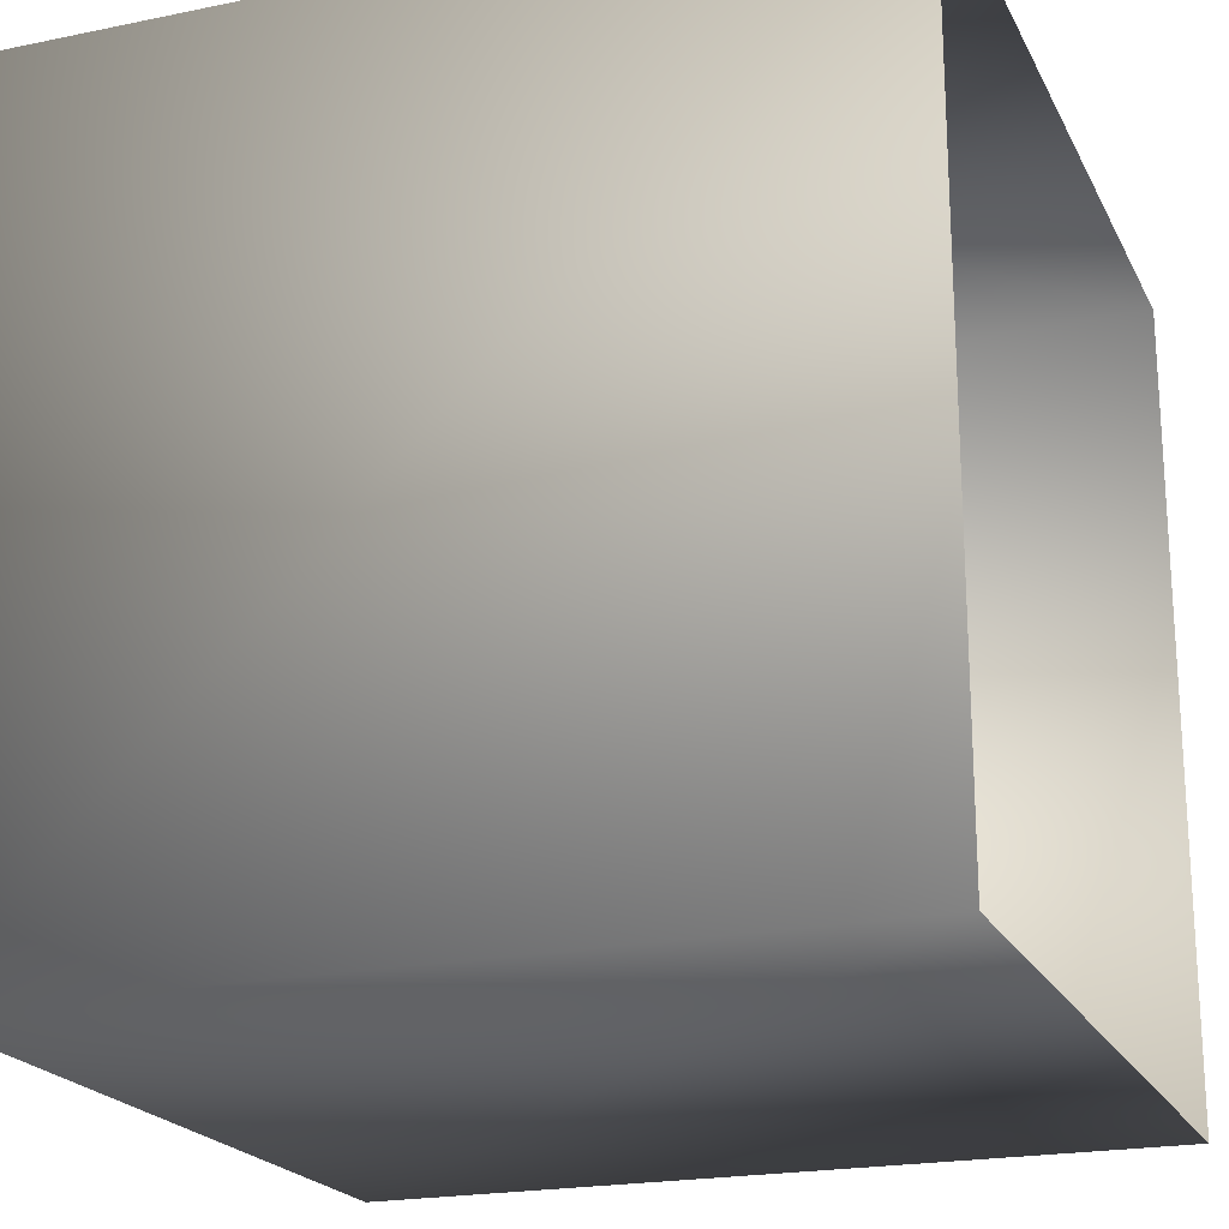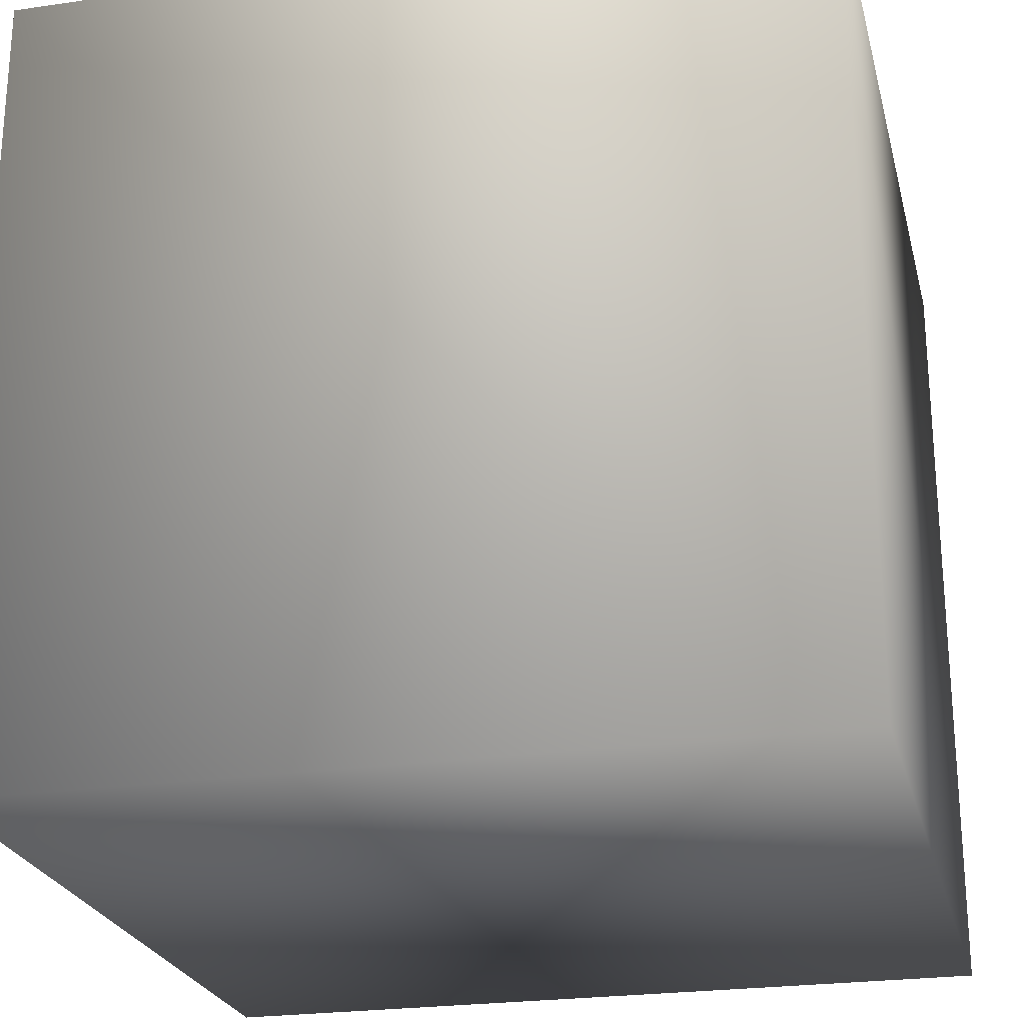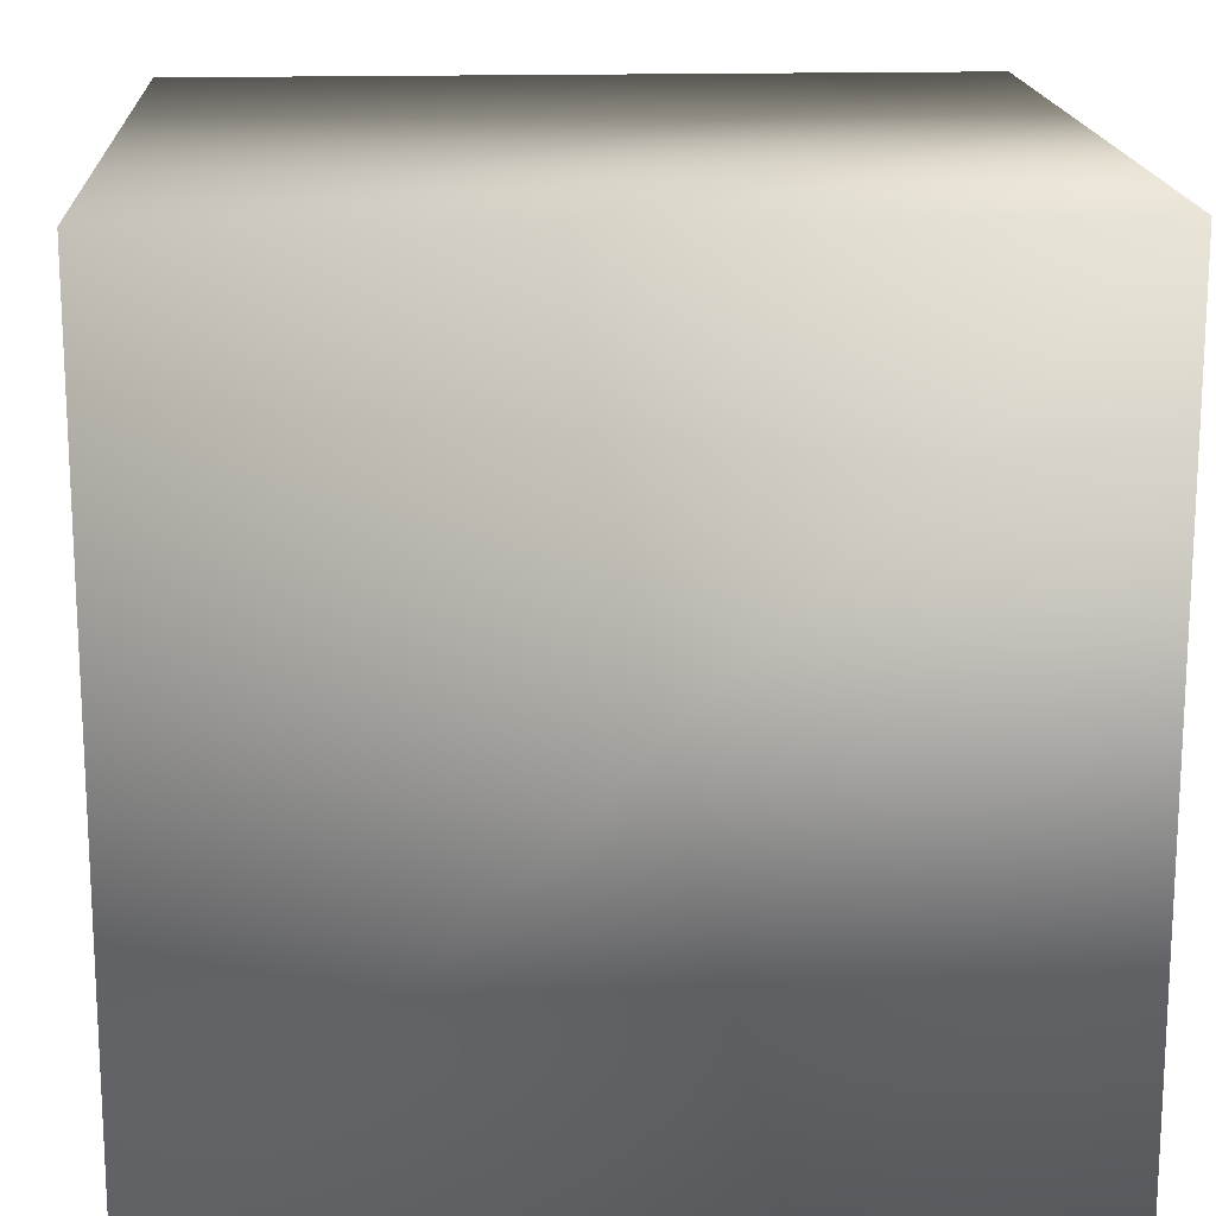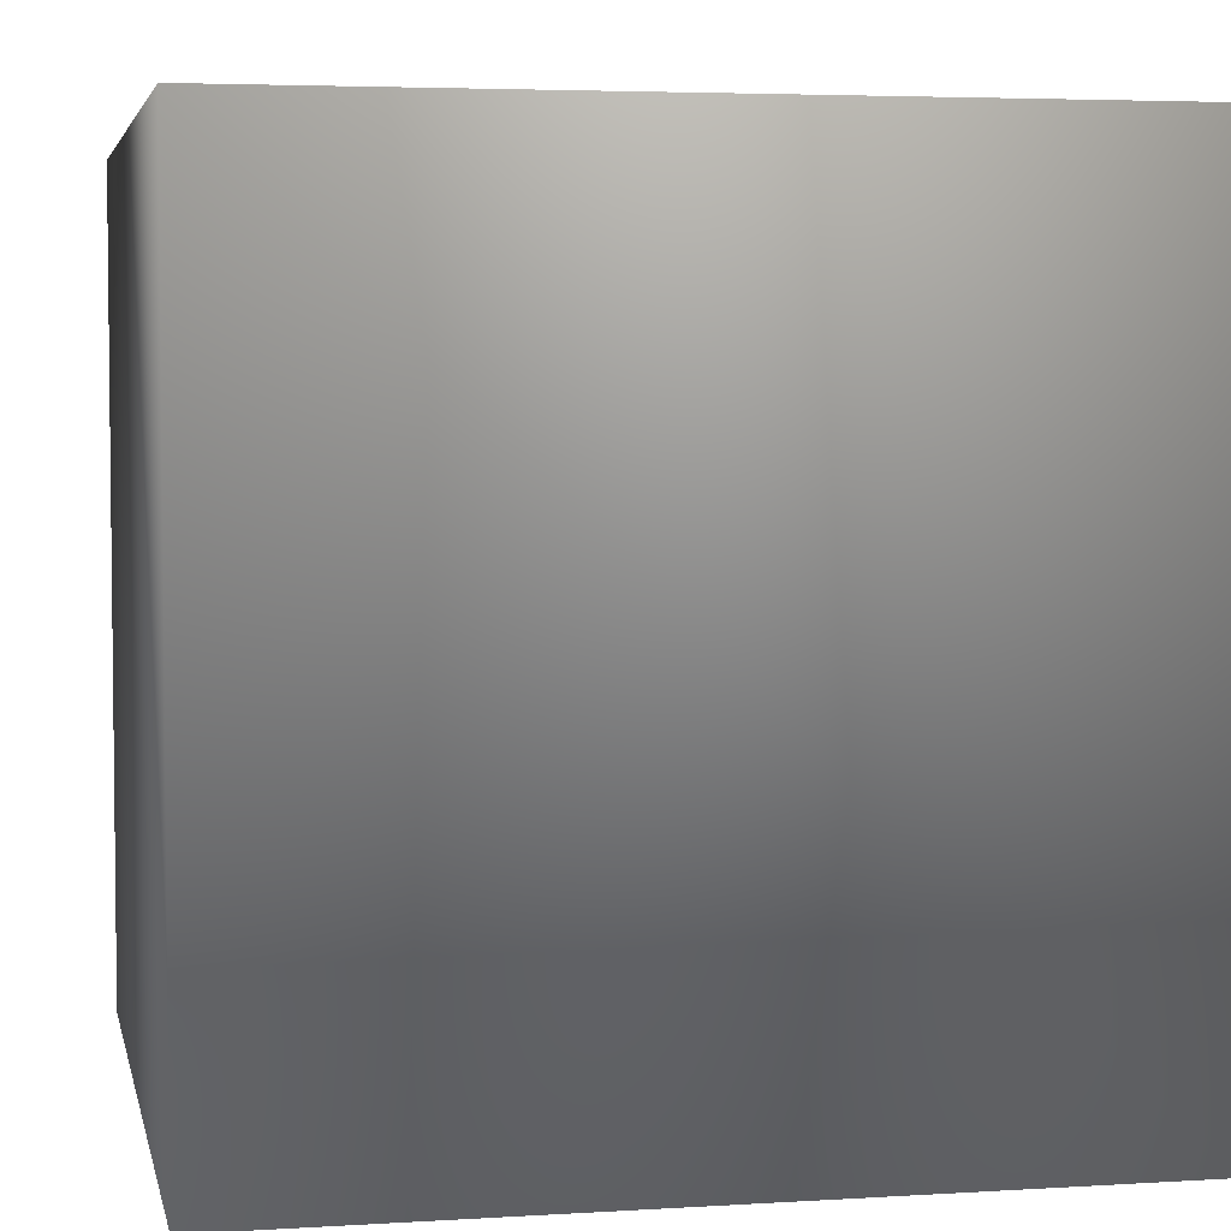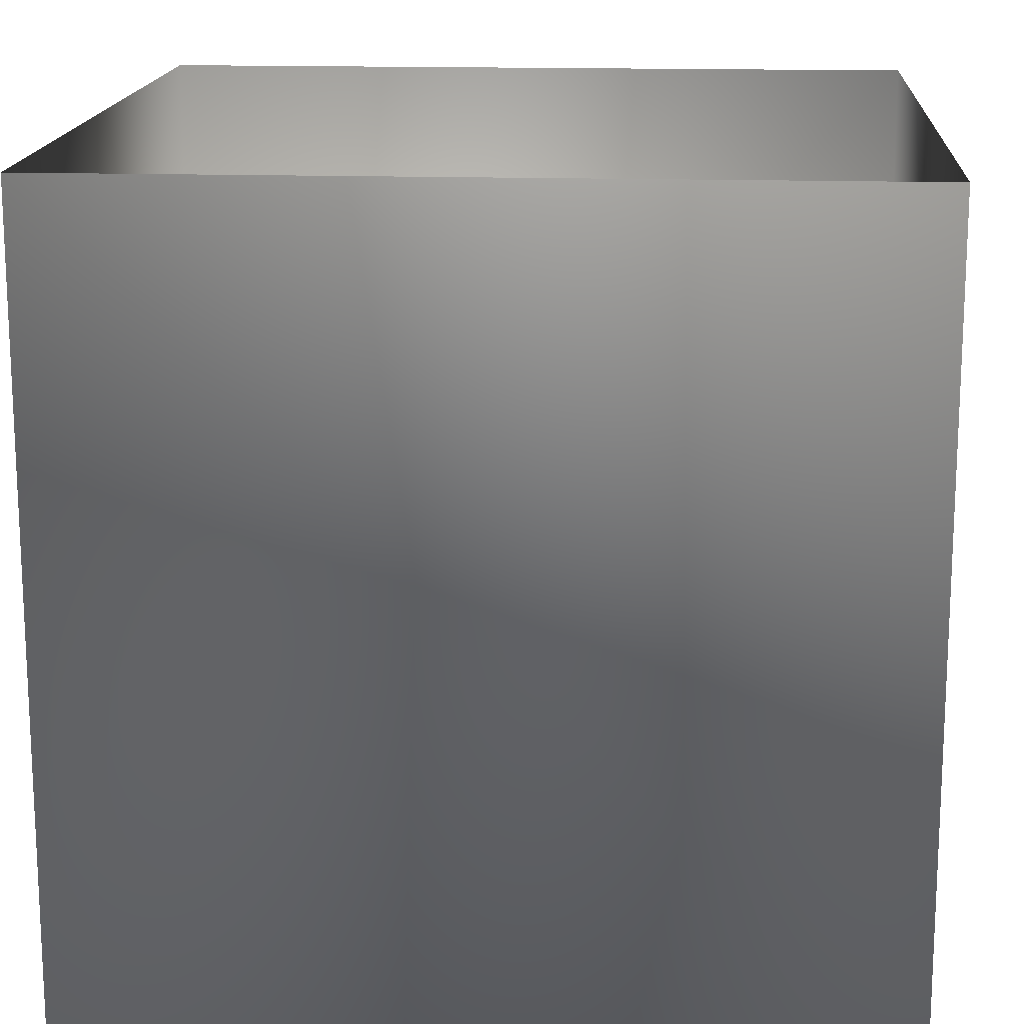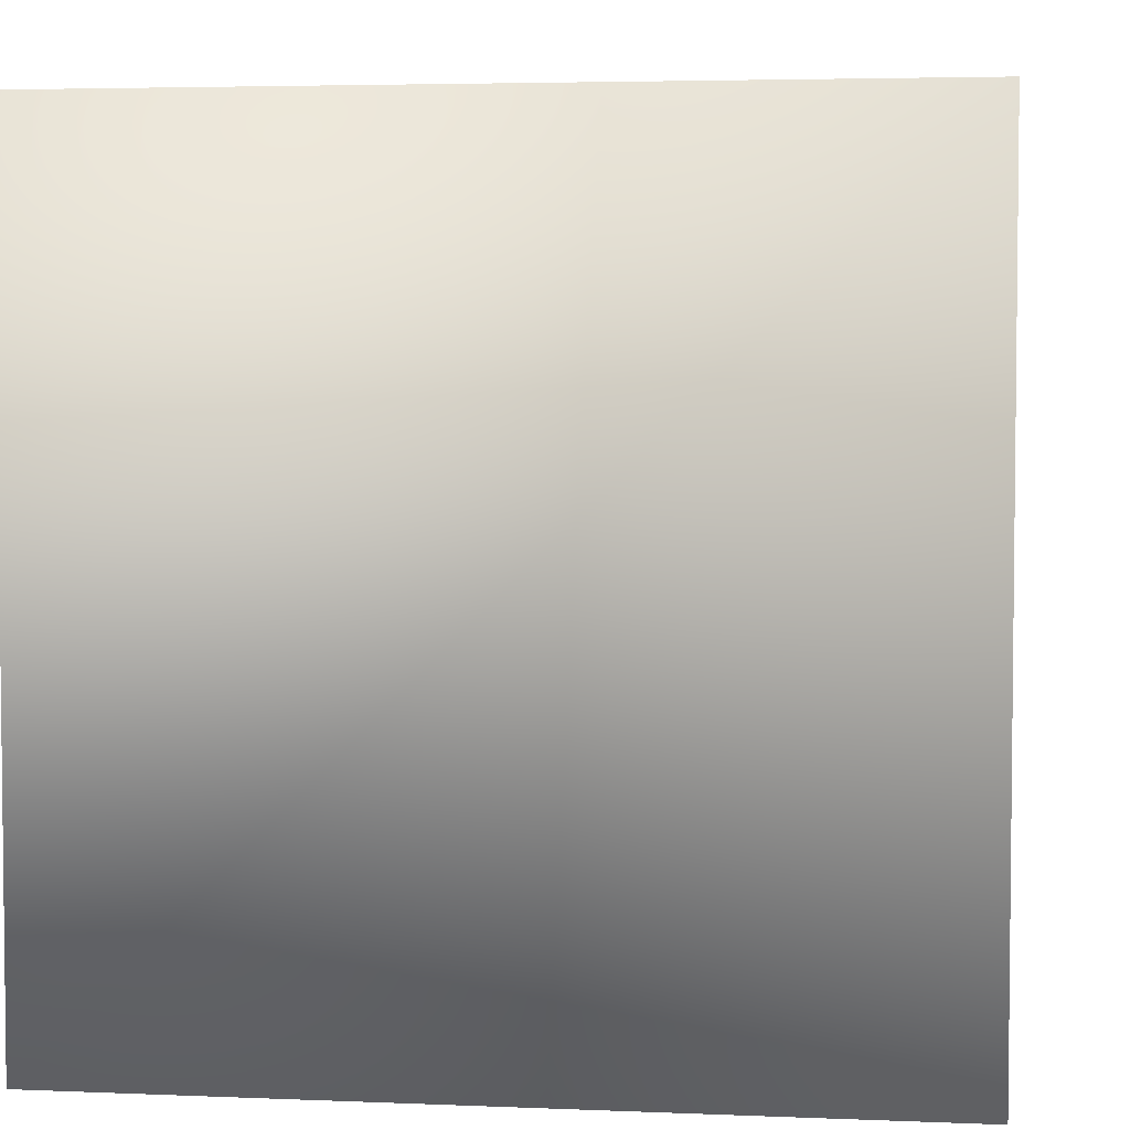
<metadata>
{"format":"obj","ext":"obj","renderer":"f3d","projection":"perspective","resolution":1024,"background":"white","views":[{"elev":-20.8,"azim":-69.6,"up":"+Y"},{"elev":-24.2,"azim":-166.5,"up":"+Z"},{"elev":16.8,"azim":-93.2,"up":"+Y"},{"elev":4.3,"azim":-101.5,"up":"+Z"},{"elev":15.9,"azim":3.8,"up":"+Z"},{"elev":4.1,"azim":97.9,"up":"+Y"}]}
</metadata>
<code>
o Box
v -2 -2 2
v -2 2 2
v -2 -2 -2
v -2 2 -2
v 2 -2 2
v 2 2 2
v 2 -2 -2
v 2 2 -2
f 4 7 3
f 7 1 3
f 4 6 8
f 4 8 7
f 7 5 1
f 4 2 6
f 2 3 1
f 2 4 3
f 8 5 7
f 8 6 5
o AreaLight
v -1 1.562 1
v 1 1.562 1
v -1 1.562 -1
v 1 1.562 -1
f 10 11 9
f 10 12 11
o CubeTall
v 0.4145 -1.948 -0.2844
v 0.3805 -1.898 -0.2478
v 0.3779 -1.898 -0.3185
v 0.3904 -1.933 -0.2586
v 0.3737 -1.927 -0.283
v 0.3645 -1.898 -0.2826
v 0.3886 -1.933 -0.3085
v 0.3805 0.001863 -0.2478
v 0.4145 0.05186 -0.2844
v 0.3779 0.001863 -0.3185
v 0.3904 0.03722 -0.2586
v 0.3737 0.03073 -0.283
v 0.3886 0.03722 -0.3085
v 0.3645 0.001863 -0.2826
v 1.027 -1.948 -0.9437
v 0.9906 -1.898 -0.9778
v 1.061 -1.898 -0.9803
v 1.001 -1.933 -0.9678
v 1.026 -1.927 -0.9845
v 1.025 -1.898 -0.9937
v 1.051 -1.933 -0.9696
v 1.027 0.05186 -0.9437
v 1.061 0.001863 -0.9803
v 0.9906 0.001863 -0.9778
v 1.051 0.03722 -0.9696
v 1.026 0.03073 -0.9845
v 1.025 0.001863 -0.9937
v 1.001 0.03722 -0.9678
v 1.074 -1.948 0.3282
v 1.11 -1.898 0.3623
v 1.04 -1.898 0.3649
v 1.1 -1.933 0.3523
v 1.075 -1.927 0.369
v 1.076 -1.898 0.3782
v 1.05 -1.933 0.3541
v 1.074 0.05186 0.3282
v 1.04 0.001863 0.3649
v 1.11 0.001863 0.3623
v 1.05 0.03722 0.3541
v 1.075 0.03073 0.369
v 1.076 0.001863 0.3782
v 1.1 0.03722 0.3523
v 1.686 -1.948 -0.331
v 1.72 -1.898 -0.3677
v 1.723 -1.898 -0.297
v 1.711 -1.933 -0.3569
v 1.727 -1.927 -0.3325
v 1.736 -1.898 -0.3329
v 1.712 -1.933 -0.307
v 1.686 0.05186 -0.331
v 1.723 0.001863 -0.297
v 1.72 0.001863 -0.3677
v 1.712 0.03722 -0.307
v 1.727 0.03073 -0.3325
v 1.736 0.001863 -0.3329
v 1.711 0.03722 -0.3569
f 49 14 43
f 63 42 57
f 34 48 62
f 22 28 15
f 35 56 29
f 13 17 19
f 14 17 16
f 15 17 18
f 20 24 26
f 21 24 23
f 22 24 25
f 27 31 33
f 28 31 30
f 29 31 32
f 34 38 40
f 35 38 37
f 36 38 39
f 41 45 47
f 42 45 44
f 43 45 46
f 48 52 54
f 49 52 51
f 50 52 53
f 55 59 61
f 56 59 58
f 57 59 60
f 62 66 68
f 63 66 65
f 64 66 67
f 27 19 30
f 19 28 30
f 20 18 14
f 26 15 18
f 34 25 21
f 40 22 25
f 29 39 35
f 32 36 39
f 27 58 55
f 33 56 58
f 62 37 34
f 37 64 35
f 57 67 63
f 60 64 67
f 55 44 41
f 61 42 44
f 62 54 65
f 65 50 63
f 43 53 49
f 46 50 53
f 41 16 13
f 47 14 16
f 21 51 48
f 23 49 51
f 55 13 27
f 49 20 14
f 63 50 42
f 34 21 48
f 22 36 28
f 35 64 56
f 13 16 17
f 14 18 17
f 15 19 17
f 20 23 24
f 21 25 24
f 22 26 24
f 27 30 31
f 28 32 31
f 29 33 31
f 34 37 38
f 35 39 38
f 36 40 38
f 41 44 45
f 42 46 45
f 43 47 45
f 48 51 52
f 49 53 52
f 50 54 52
f 55 58 59
f 56 60 59
f 57 61 59
f 62 65 66
f 63 67 66
f 64 68 66
f 27 13 19
f 19 15 28
f 20 26 18
f 26 22 15
f 34 40 25
f 40 36 22
f 29 32 39
f 32 28 36
f 27 33 58
f 33 29 56
f 62 68 37
f 37 68 64
f 57 60 67
f 60 56 64
f 55 61 44
f 61 57 42
f 62 48 54
f 65 54 50
f 43 46 53
f 46 42 50
f 41 47 16
f 47 43 14
f 21 23 51
f 23 20 49
f 55 41 13
o Cube
v -1.616 -1.946 -0.5814
v -1.65 -1.896 -0.5448
v -1.653 -1.896 -0.6154
v -1.64 -1.932 -0.5555
v -1.657 -1.925 -0.5799
v -1.666 -1.896 -0.5796
v -1.642 -1.932 -0.6055
v -1.65 -0.9962 -0.5448
v -1.616 -0.9462 -0.5814
v -1.653 -0.9962 -0.6154
v -1.64 -0.9609 -0.5555
v -1.657 -0.9673 -0.5799
v -1.642 -0.9609 -0.6055
v -1.666 -0.9962 -0.5796
v -1.004 -1.946 -1.241
v -1.04 -1.896 -1.275
v -0.9696 -1.896 -1.277
v -1.029 -1.932 -1.265
v -1.005 -1.925 -1.281
v -1.005 -1.896 -1.291
v -0.9795 -1.932 -1.267
v -1.004 -0.9462 -1.241
v -0.9696 -0.9962 -1.277
v -1.04 -0.9962 -1.275
v -0.9795 -0.9609 -1.267
v -1.005 -0.9673 -1.281
v -1.005 -0.9962 -1.291
v -1.029 -0.9609 -1.265
v -0.957 -1.946 0.03127
v -0.9204 -1.896 0.0653
v -0.991 -1.896 0.06789
v -0.9311 -1.932 0.05533
v -0.9555 -1.925 0.07206
v -0.9552 -1.896 0.08123
v -0.9811 -1.932 0.05716
v -0.957 -0.9462 0.03127
v -0.991 -0.9962 0.06789
v -0.9204 -0.9962 0.0653
v -0.9811 -0.9609 0.05716
v -0.9555 -0.9673 0.07206
v -0.9552 -0.9962 0.08123
v -0.9311 -0.9609 0.05533
v -0.3443 -1.946 -0.628
v -0.3103 -1.896 -0.6646
v -0.3077 -1.896 -0.594
v -0.3203 -1.932 -0.6539
v -0.3035 -1.925 -0.6295
v -0.2944 -1.896 -0.6298
v -0.3184 -1.932 -0.6039
v -0.3443 -0.9462 -0.628
v -0.3077 -0.9962 -0.594
v -0.3103 -0.9962 -0.6646
v -0.3184 -0.9609 -0.6039
v -0.3035 -0.9673 -0.6295
v -0.2944 -0.9962 -0.6298
v -0.3203 -0.9609 -0.6539
f 105 70 99
f 119 98 113
f 90 104 118
f 78 84 71
f 91 112 85
f 69 73 75
f 70 73 72
f 71 73 74
f 76 80 82
f 77 80 79
f 78 80 81
f 83 87 89
f 84 87 86
f 85 87 88
f 90 94 96
f 91 94 93
f 92 94 95
f 97 101 103
f 98 101 100
f 99 101 102
f 104 108 110
f 105 108 107
f 106 108 109
f 111 115 117
f 112 115 114
f 113 115 116
f 118 122 124
f 119 122 121
f 120 122 123
f 69 86 83
f 75 84 86
f 70 82 74
f 82 71 74
f 90 81 77
f 96 78 81
f 85 95 91
f 88 92 95
f 111 89 114
f 89 112 114
f 118 93 90
f 93 120 91
f 113 123 119
f 116 120 123
f 111 100 97
f 117 98 100
f 104 121 118
f 110 119 121
f 99 109 105
f 102 106 109
f 97 72 69
f 103 70 72
f 77 107 104
f 79 105 107
f 111 69 83
f 105 76 70
f 119 106 98
f 90 77 104
f 78 92 84
f 91 120 112
f 69 72 73
f 70 74 73
f 71 75 73
f 76 79 80
f 77 81 80
f 78 82 80
f 83 86 87
f 84 88 87
f 85 89 87
f 90 93 94
f 91 95 94
f 92 96 94
f 97 100 101
f 98 102 101
f 99 103 101
f 104 107 108
f 105 109 108
f 106 110 108
f 111 114 115
f 112 116 115
f 113 117 115
f 118 121 122
f 119 123 122
f 120 124 122
f 69 75 86
f 75 71 84
f 70 76 82
f 82 78 71
f 90 96 81
f 96 92 78
f 85 88 95
f 88 84 92
f 111 83 89
f 89 85 112
f 118 124 93
f 93 124 120
f 113 116 123
f 116 112 120
f 111 117 100
f 117 113 98
f 104 110 121
f 110 106 119
f 99 102 109
f 102 98 106
f 97 103 72
f 103 99 70
f 77 79 107
f 79 76 105
f 111 97 69

</code>
